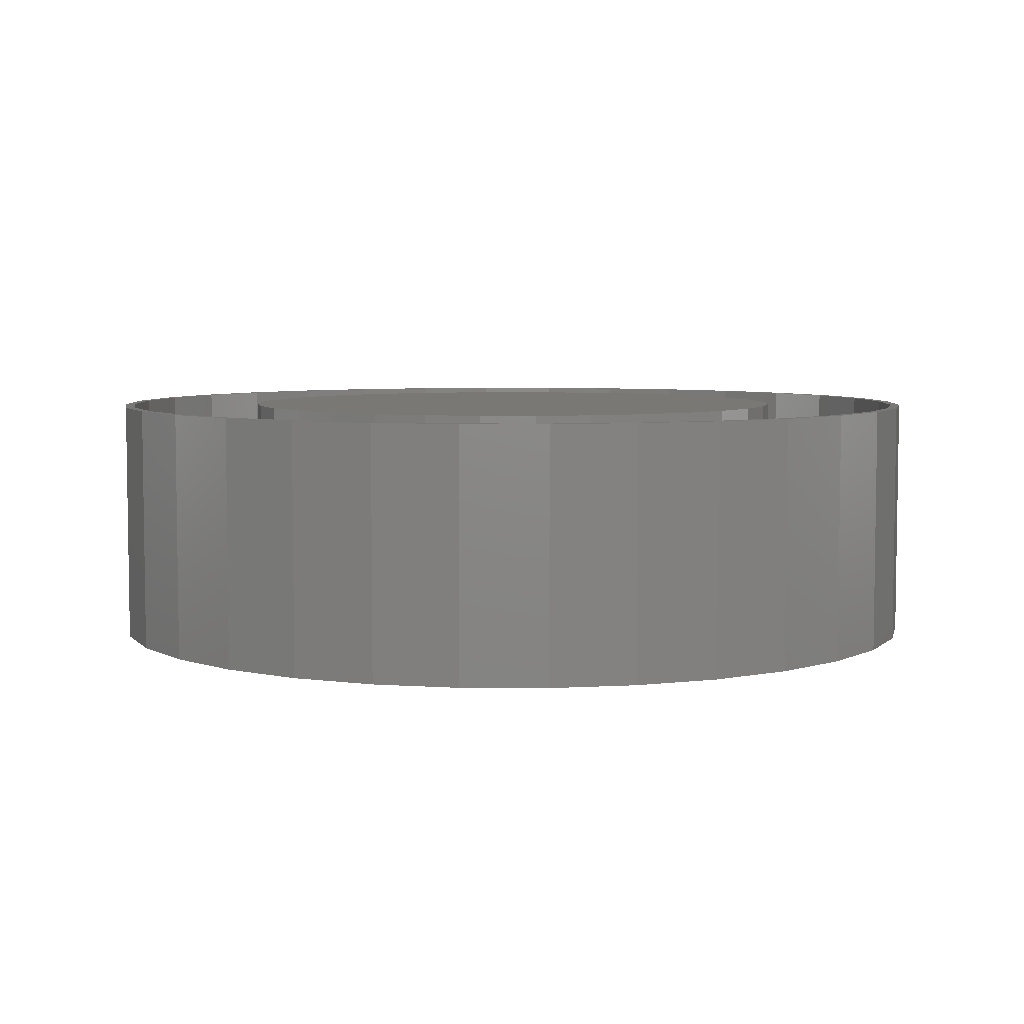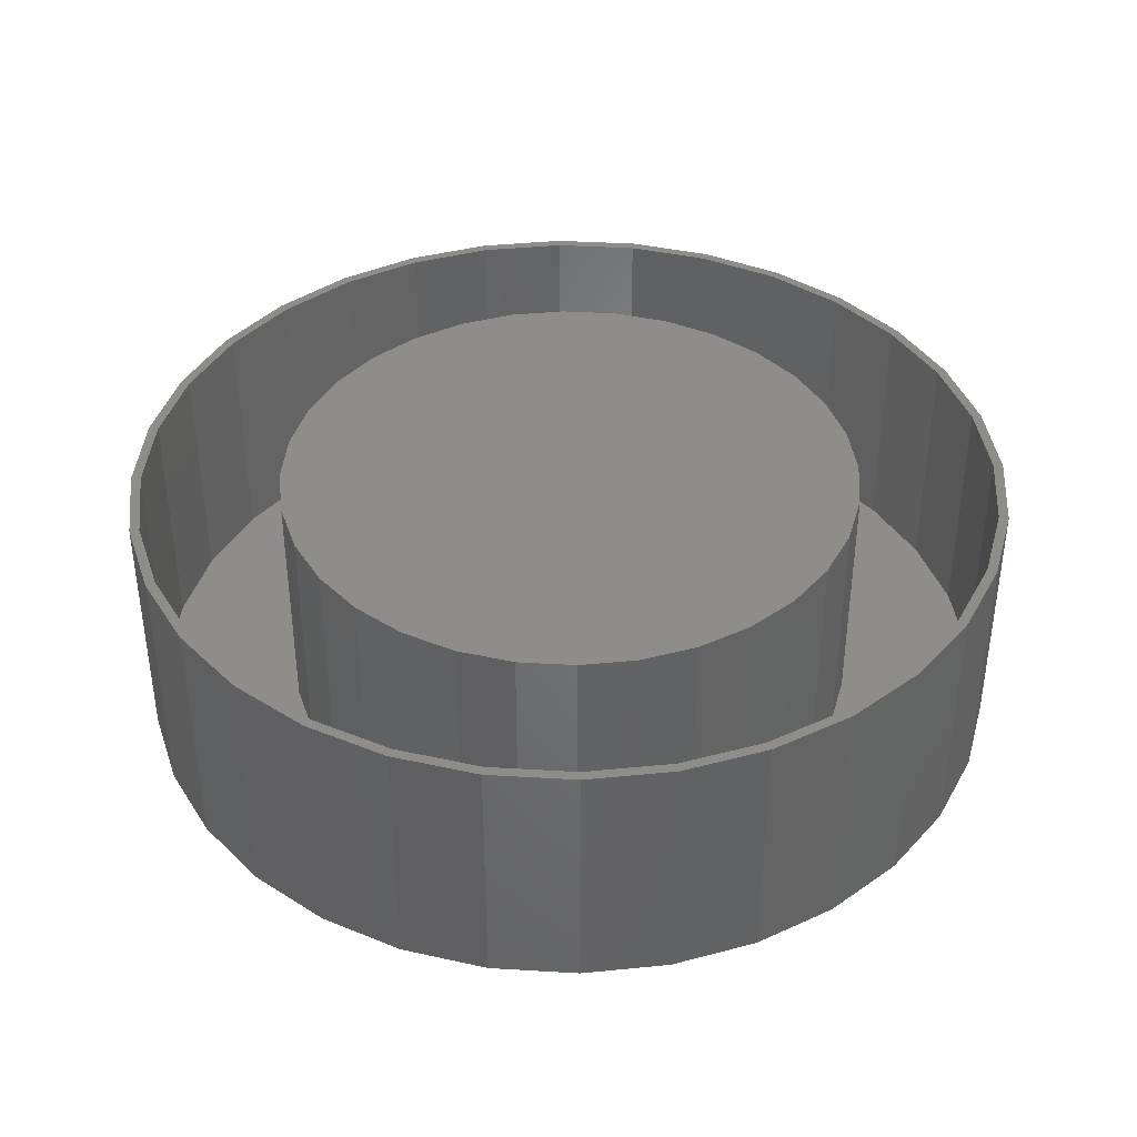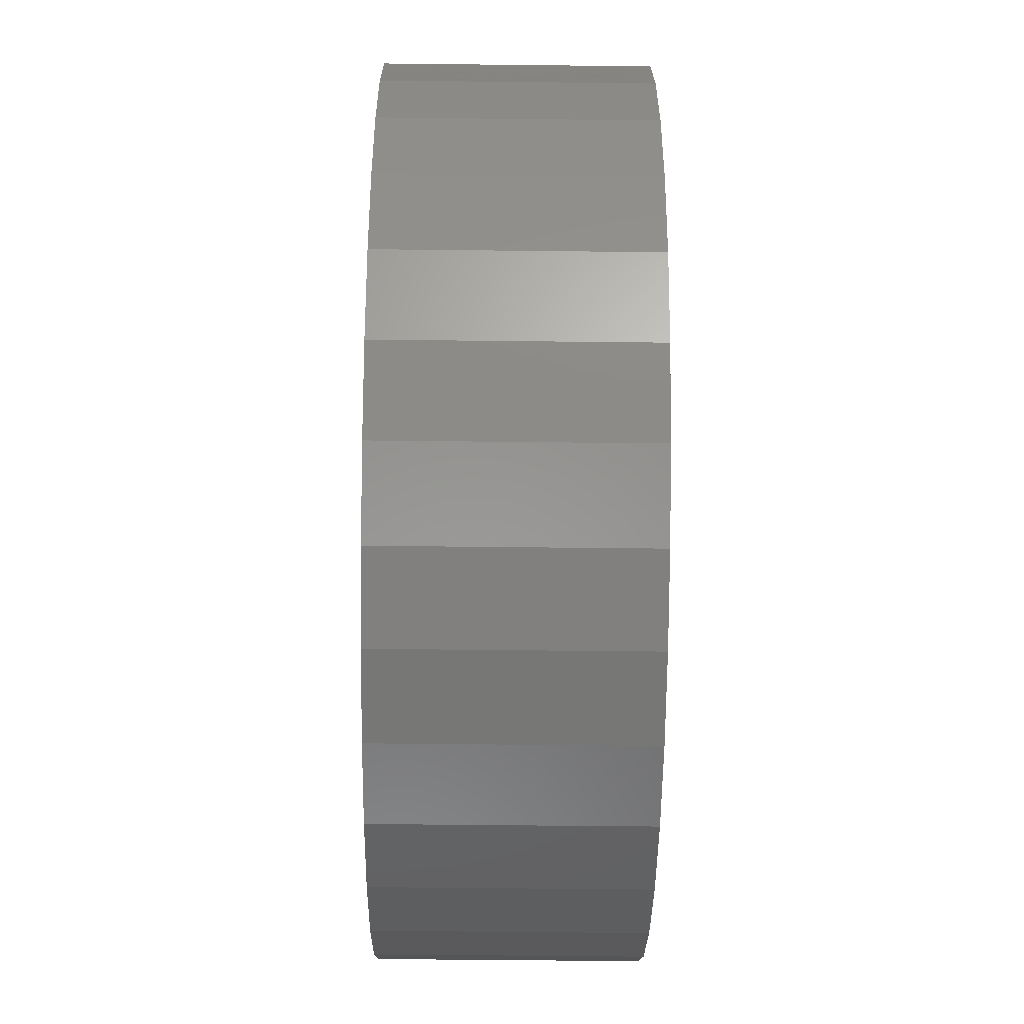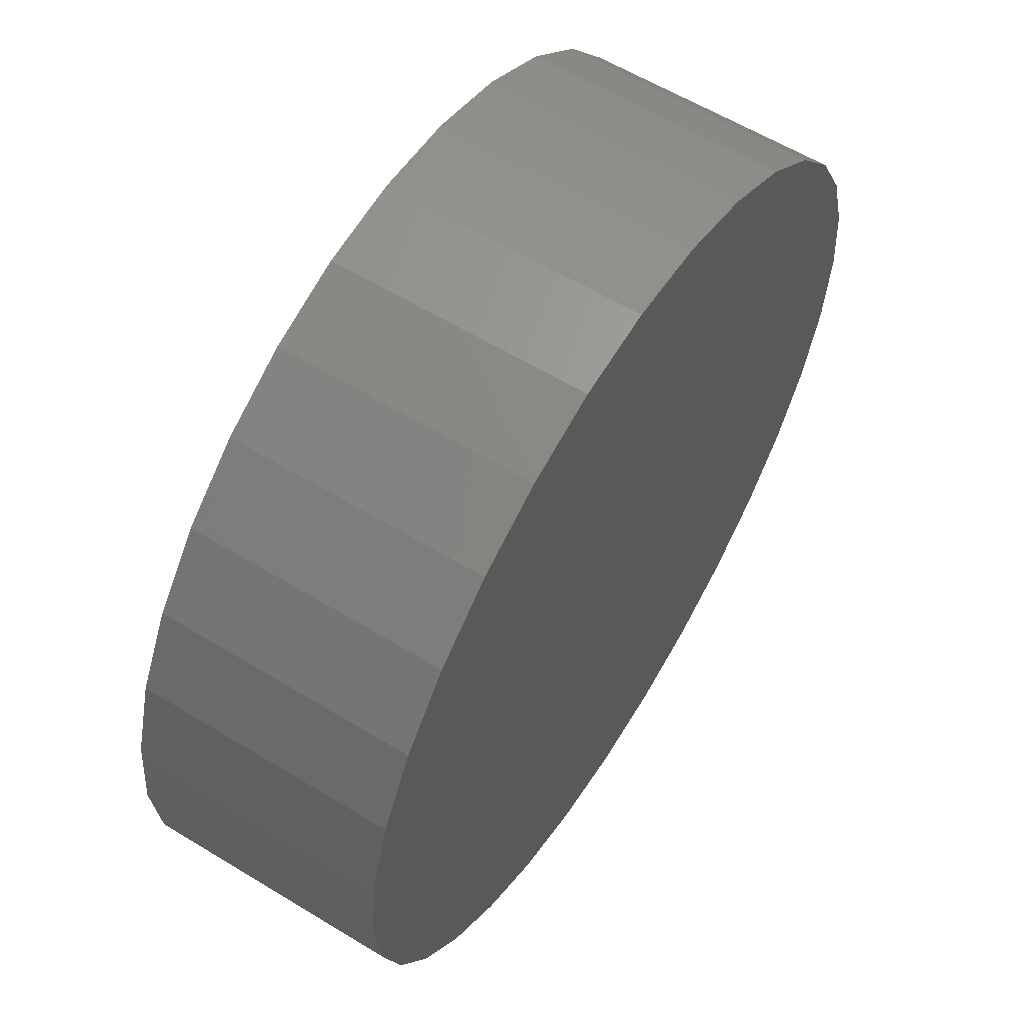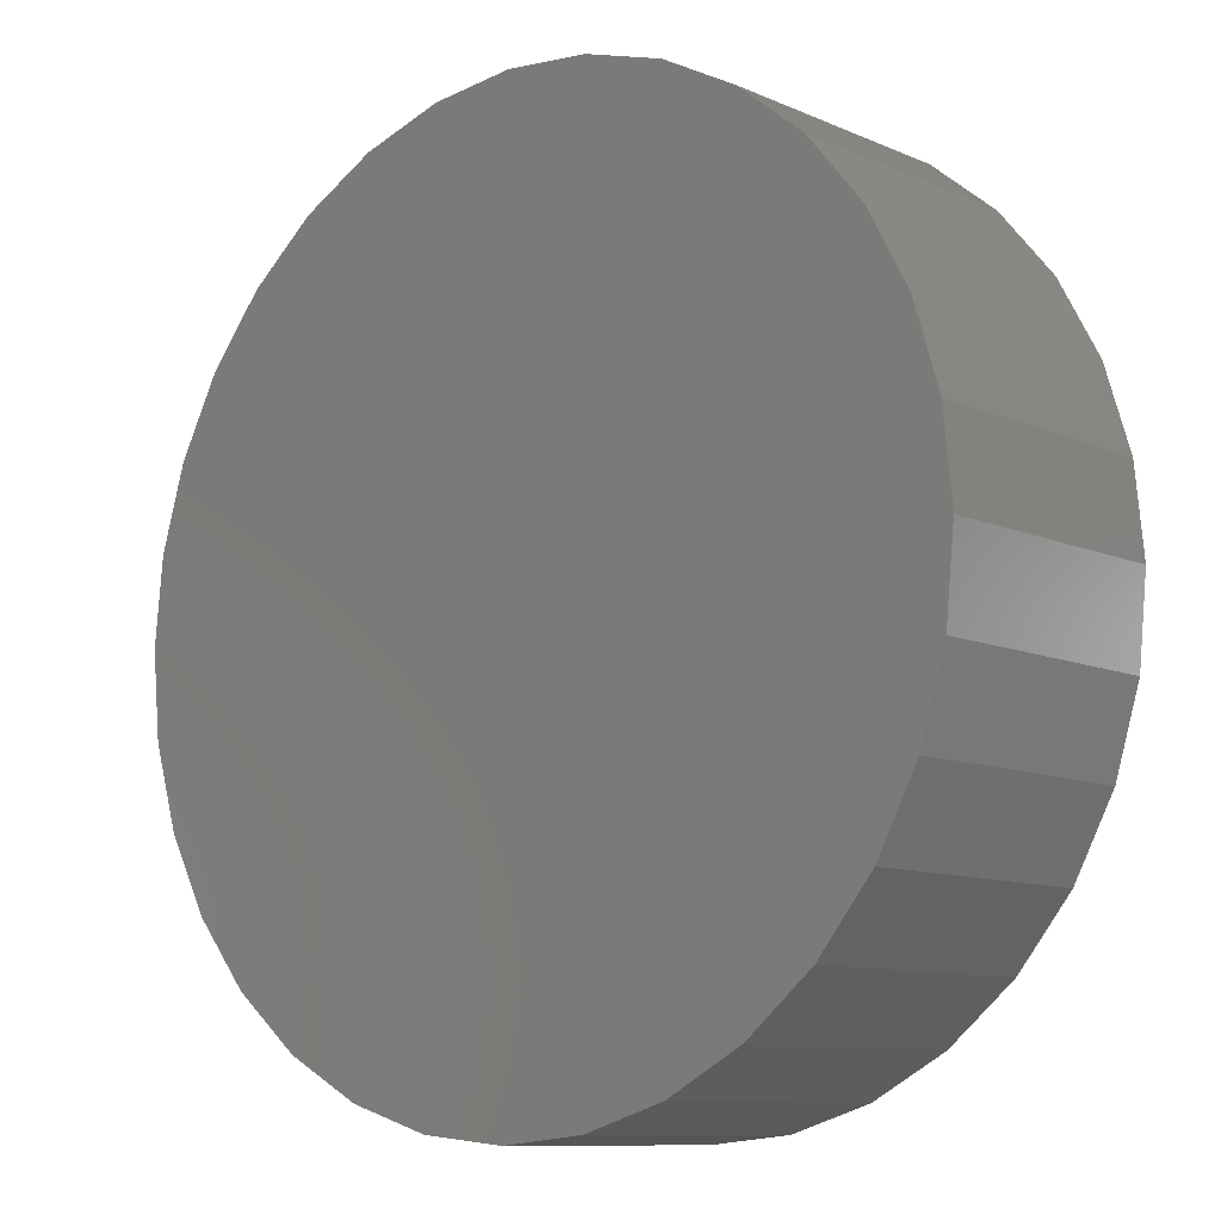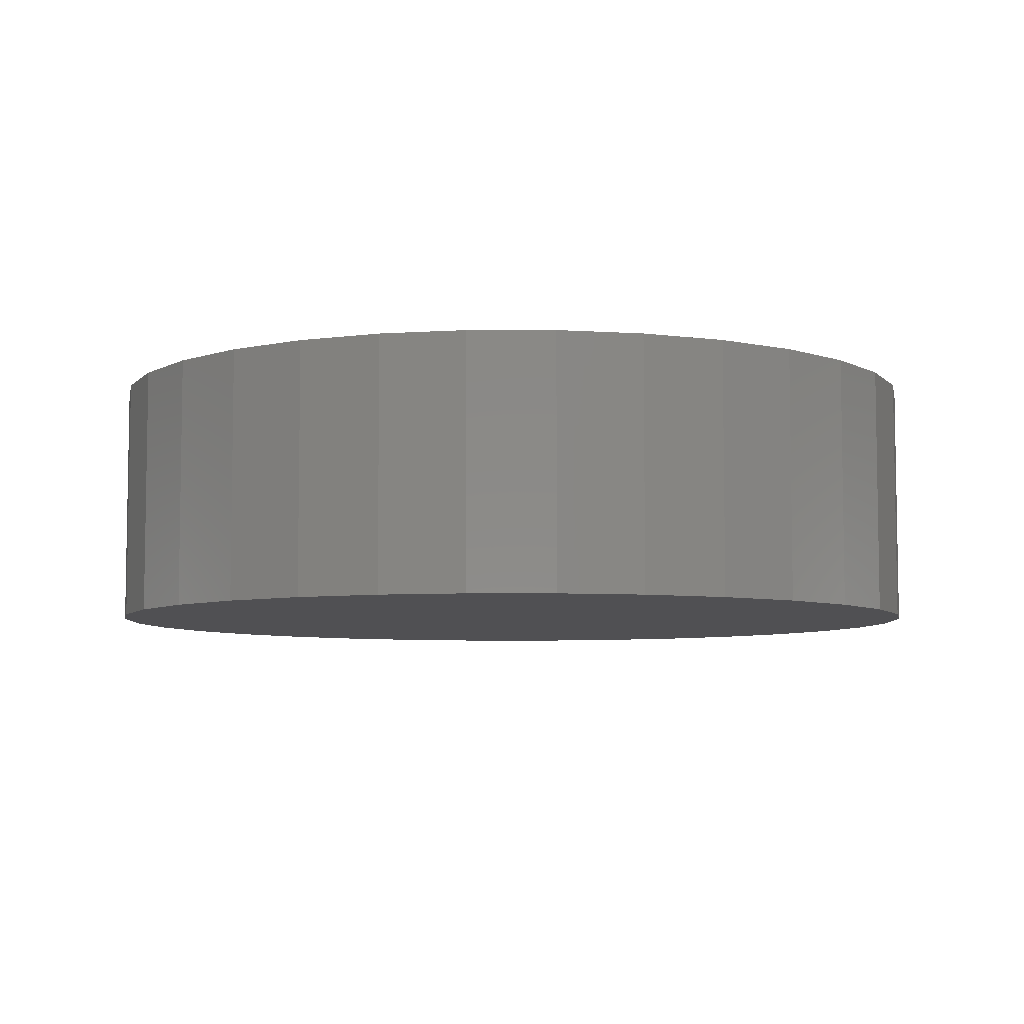
<metadata>
{"format":"stl","ext":"stl","renderer":"f3d","projection":"perspective","resolution":1024,"background":"white","views":[{"elev":5.6,"azim":-60.9,"up":"+Z"},{"elev":39.6,"azim":-23.9,"up":"+Z"},{"elev":-52.5,"azim":89.3,"up":"+Y"},{"elev":59.8,"azim":122.0,"up":"+Y"},{"elev":-10.1,"azim":-138.0,"up":"+Y"},{"elev":-6.4,"azim":5.7,"up":"+Z"}]}
</metadata>
<code>
# stl→obj: 192 verts, 380 faces
v 0.002632 0.353 0
v 0.07151 0.3463 0
v -0.06624 0.3463 0
v 0.002632 -0.353 0
v -0.06624 -0.3463 0
v 0.07151 -0.3463 0
v -0.1325 -0.3262 0
v 0.1377 -0.3262 0
v -0.1935 -0.2935 0
v 0.1988 -0.2935 0
v -0.247 -0.2496 0
v 0.2523 -0.2496 0
v -0.2909 -0.1961 0
v 0.2962 -0.1961 0
v -0.3235 -0.1351 0
v 0.3288 -0.1351 0
v -0.3436 -0.06888 0
v 0.3489 -0.06888 0
v -0.3504 2e-16 0
v 0.3557 0 0
v -0.3436 0.06888 0
v 0.3489 0.06888 0
v -0.3235 0.1351 0
v 0.3288 0.1351 0
v -0.2909 0.1961 0
v 0.2962 0.1961 0
v -0.247 0.2496 0
v 0.2523 0.2496 0
v -0.1935 0.2935 0
v 0.1988 0.2935 0
v -0.1325 0.3262 0
v 0.1377 0.3262 0
v -0.2308 2.872e-17 0.007812
v -0.2308 2.872e-17 0.2031
v -0.2263 0.04576 0.007812
v -0.2263 0.04576 0.2031
v -0.2129 0.08975 0.007812
v -0.2129 0.08975 0.2031
v -0.1912 0.1303 0.007812
v -0.1912 0.1303 0.2031
v -0.1621 0.1658 0.007812
v -0.1621 0.1658 0.2031
v -0.1265 0.195 0.007812
v -0.1265 0.195 0.2031
v -0.08597 0.2167 0.007812
v -0.08597 0.2167 0.2031
v -0.04197 0.23 0.007812
v -0.04197 0.23 0.2031
v 0.003783 0.2345 0.007812
v 0.003783 0.2345 0.2031
v 0.04954 0.23 0.007812
v 0.04954 0.23 0.2031
v 0.09354 0.2167 0.007812
v 0.09354 0.2167 0.2031
v 0.1341 0.195 0.007812
v 0.1341 0.195 0.2031
v 0.1696 0.1658 0.007812
v 0.1696 0.1658 0.2031
v 0.1988 0.1303 0.007812
v 0.1988 0.1303 0.2031
v 0.2205 0.08975 0.007812
v 0.2205 0.08975 0.2031
v 0.2338 0.04576 0.007812
v 0.2338 0.04576 0.2031
v 0.2383 0 0.007812
v 0.2383 0 0.2031
v 0.2338 -0.04576 0.007812
v 0.2338 -0.04576 0.2031
v 0.2205 -0.08975 0.007812
v 0.2205 -0.08975 0.2031
v 0.1988 -0.1303 0.007812
v 0.1988 -0.1303 0.2031
v 0.1696 -0.1658 0.007812
v 0.1696 -0.1658 0.2031
v 0.1341 -0.195 0.007812
v 0.1341 -0.195 0.2031
v 0.09354 -0.2167 0.007812
v 0.09354 -0.2167 0.2031
v 0.04954 -0.23 0.007812
v 0.04954 -0.23 0.2031
v 0.003783 -0.2345 0.007812
v 0.003783 -0.2345 0.2031
v -0.04197 -0.23 0.007812
v -0.04197 -0.23 0.2031
v -0.08597 -0.2167 0.007812
v -0.08597 -0.2167 0.2031
v -0.1265 -0.195 0.007812
v -0.1265 -0.195 0.2031
v -0.1621 -0.1658 0.007812
v -0.1621 -0.1658 0.2031
v -0.1912 -0.1303 0.007812
v -0.1912 -0.1303 0.2031
v -0.2129 -0.08975 0.007812
v -0.2129 -0.08975 0.2031
v -0.2263 -0.04576 0.007812
v -0.2263 -0.04576 0.2031
v -0.2844 0.1918 0.007812
v 0.2467 0.2441 0.007812
v 0.1944 0.287 0.007812
v 0.1347 0.319 0.007812
v 0.06998 0.3386 0.007812
v 0.002632 0.3452 0.007812
v -0.06472 0.3386 0.007812
v -0.1295 0.319 0.007812
v -0.1892 0.287 0.007812
v -0.2415 0.2441 0.007812
v -0.2415 -0.2441 0.007812
v -0.1892 -0.287 0.007812
v -0.2844 -0.1918 0.007812
v -0.1295 -0.319 0.007812
v -0.06472 -0.3386 0.007812
v 0.002632 -0.3452 0.007812
v 0.06998 -0.3386 0.007812
v 0.1347 -0.319 0.007812
v 0.1944 -0.287 0.007812
v 0.2467 -0.2441 0.007812
v 0.2897 -0.1918 0.007812
v -0.3163 0.1321 0.007812
v -0.336 0.06735 0.007812
v -0.3426 4.228e-17 0.007812
v -0.336 -0.06735 0.007812
v -0.3163 -0.1321 0.007812
v 0.2897 0.1918 0.007812
v 0.3216 0.1321 0.007812
v 0.3412 0.06735 0.007812
v 0.3479 -8.455e-17 0.007812
v 0.3412 -0.06735 0.007812
v 0.3216 -0.1321 0.007812
v -0.06624 0.3463 0.2031
v 0.002632 0.3452 0.2031
v 0.002632 0.353 0.2031
v -0.06472 0.3386 0.2031
v -0.1325 0.3262 0.2031
v -0.1295 0.319 0.2031
v -0.1935 0.2935 0.2031
v -0.1892 0.287 0.2031
v -0.247 0.2496 0.2031
v -0.2415 0.2441 0.2031
v -0.2909 0.1961 0.2031
v -0.2844 0.1918 0.2031
v -0.3235 0.1351 0.2031
v -0.3163 0.1321 0.2031
v -0.3436 0.06888 0.2031
v -0.336 0.06735 0.2031
v -0.3163 -0.1321 0.2031
v -0.336 -0.06735 0.2031
v -0.3436 -0.06888 0.2031
v -0.3235 -0.1351 0.2031
v -0.2844 -0.1918 0.2031
v -0.2909 -0.1961 0.2031
v -0.2415 -0.2441 0.2031
v -0.247 -0.2496 0.2031
v -0.1892 -0.287 0.2031
v -0.1935 -0.2935 0.2031
v -0.1295 -0.319 0.2031
v -0.1325 -0.3262 0.2031
v -0.06472 -0.3386 0.2031
v -0.06624 -0.3463 0.2031
v 0.002632 -0.3452 0.2031
v 0.002632 -0.353 0.2031
v 0.07151 0.3463 0.2031
v 0.06998 0.3386 0.2031
v 0.1377 0.3262 0.2031
v 0.1347 0.319 0.2031
v 0.1988 0.2935 0.2031
v 0.1944 0.287 0.2031
v 0.2523 0.2496 0.2031
v 0.2467 0.2441 0.2031
v 0.2962 0.1961 0.2031
v 0.2897 0.1918 0.2031
v 0.3288 0.1351 0.2031
v 0.3216 0.1321 0.2031
v 0.3489 0.06888 0.2031
v 0.3412 0.06735 0.2031
v 0.3479 0 0.2031
v 0.3489 -0.06888 0.2031
v 0.3412 -0.06735 0.2031
v 0.3216 -0.1321 0.2031
v 0.3288 -0.1351 0.2031
v 0.2897 -0.1918 0.2031
v 0.2962 -0.1961 0.2031
v 0.2467 -0.2441 0.2031
v 0.2523 -0.2496 0.2031
v 0.1944 -0.287 0.2031
v 0.1988 -0.2935 0.2031
v 0.1347 -0.319 0.2031
v 0.1377 -0.3262 0.2031
v 0.06998 -0.3386 0.2031
v 0.07151 -0.3463 0.2031
v 0.3557 0 0.2031
v -0.3504 2e-16 0.2031
v -0.3426 4.228e-17 0.2031
f 1 2 3
f 4 5 6
f 6 5 7
f 6 7 8
f 8 7 9
f 8 9 10
f 10 9 11
f 10 11 12
f 12 11 13
f 12 13 14
f 14 13 15
f 14 15 16
f 16 15 17
f 16 17 18
f 18 17 19
f 18 19 20
f 20 19 21
f 20 21 22
f 22 21 23
f 22 23 24
f 24 23 25
f 24 25 26
f 26 25 27
f 26 27 28
f 28 27 29
f 28 29 30
f 30 29 31
f 30 31 32
f 32 31 3
f 32 3 2
f 33 34 35
f 35 34 36
f 35 36 37
f 37 36 38
f 37 38 39
f 39 38 40
f 39 40 41
f 41 40 42
f 41 42 43
f 43 42 44
f 43 44 45
f 45 44 46
f 45 46 47
f 47 46 48
f 47 48 49
f 49 48 50
f 49 50 51
f 51 50 52
f 51 52 53
f 53 52 54
f 53 54 55
f 55 54 56
f 55 56 57
f 57 56 58
f 57 58 59
f 59 58 60
f 59 60 61
f 61 60 62
f 61 62 63
f 63 62 64
f 63 64 65
f 65 64 66
f 65 66 67
f 67 66 68
f 67 68 69
f 69 68 70
f 69 70 71
f 71 70 72
f 71 72 73
f 73 72 74
f 73 74 75
f 75 74 76
f 75 76 77
f 77 76 78
f 77 78 79
f 79 78 80
f 79 80 81
f 81 80 82
f 81 82 83
f 83 82 84
f 83 84 85
f 85 84 86
f 85 86 87
f 87 86 88
f 87 88 89
f 89 88 90
f 89 90 91
f 91 90 92
f 91 92 93
f 93 92 94
f 93 94 95
f 95 94 96
f 95 96 33
f 33 96 34
f 97 43 45
f 98 51 53
f 49 51 98
f 49 98 99
f 49 99 100
f 49 100 101
f 49 101 102
f 49 102 103
f 49 103 104
f 49 104 105
f 49 105 106
f 106 97 45
f 106 45 47
f 106 47 49
f 107 108 81
f 107 81 83
f 107 83 85
f 107 85 87
f 107 87 109
f 81 108 110
f 81 110 111
f 81 111 112
f 81 112 113
f 81 113 114
f 81 114 115
f 81 115 116
f 116 117 75
f 116 75 77
f 116 77 79
f 116 79 81
f 43 97 41
f 41 97 118
f 41 118 39
f 39 118 37
f 37 118 119
f 37 119 35
f 35 119 33
f 33 119 120
f 33 120 95
f 95 120 121
f 95 121 93
f 93 121 122
f 93 122 91
f 91 122 89
f 89 122 109
f 89 109 87
f 98 53 123
f 123 53 55
f 123 55 124
f 124 55 57
f 124 57 59
f 124 59 125
f 125 59 61
f 125 61 63
f 125 63 126
f 126 63 65
f 126 65 127
f 127 65 67
f 127 67 128
f 128 67 69
f 128 69 71
f 128 71 117
f 117 71 73
f 117 73 75
f 48 52 50
f 52 48 46
f 52 46 54
f 78 84 80
f 80 84 82
f 54 46 56
f 56 46 44
f 56 44 58
f 58 44 42
f 58 42 60
f 60 42 40
f 60 40 62
f 62 40 38
f 62 38 64
f 64 38 36
f 64 36 66
f 66 36 34
f 66 34 68
f 68 34 96
f 68 96 70
f 70 96 94
f 70 94 72
f 72 94 92
f 72 92 74
f 74 92 90
f 74 90 76
f 76 90 88
f 76 88 78
f 78 88 86
f 78 86 84
f 129 130 131
f 132 130 129
f 129 133 132
f 132 133 134
f 134 133 135
f 134 135 136
f 136 135 137
f 136 137 138
f 138 137 139
f 138 139 140
f 140 139 141
f 140 141 142
f 142 141 143
f 142 143 144
f 145 146 147
f 147 148 145
f 149 145 148
f 148 150 149
f 151 149 150
f 150 152 151
f 153 151 152
f 152 154 153
f 155 153 154
f 154 156 155
f 157 155 156
f 156 158 157
f 158 159 157
f 159 158 160
f 130 161 131
f 161 130 162
f 161 162 163
f 162 164 163
f 165 163 164
f 164 166 165
f 167 165 166
f 166 168 167
f 169 167 168
f 168 170 169
f 171 169 170
f 170 172 171
f 173 171 172
f 172 174 173
f 175 173 174
f 176 177 178
f 176 178 179
f 179 178 180
f 179 180 181
f 181 180 182
f 181 182 183
f 183 182 184
f 183 184 185
f 185 184 186
f 185 186 187
f 187 186 188
f 187 188 189
f 189 188 159
f 189 159 160
f 190 173 175
f 190 175 177
f 190 177 176
f 191 147 146
f 191 146 192
f 191 192 144
f 191 144 143
f 112 188 113
f 113 188 186
f 113 186 114
f 114 186 184
f 114 184 115
f 115 184 182
f 115 182 116
f 116 182 180
f 116 180 117
f 117 180 178
f 117 178 128
f 128 178 177
f 128 177 127
f 127 177 175
f 127 175 126
f 188 112 159
f 159 112 111
f 159 111 157
f 157 111 110
f 157 110 155
f 155 110 108
f 155 108 153
f 153 108 107
f 153 107 151
f 151 107 109
f 151 109 149
f 149 109 122
f 149 122 145
f 145 122 121
f 145 121 146
f 146 121 120
f 146 120 192
f 102 132 103
f 103 132 134
f 103 134 104
f 104 134 136
f 104 136 105
f 105 136 138
f 105 138 106
f 106 138 140
f 106 140 97
f 97 140 142
f 97 142 118
f 118 142 144
f 118 144 119
f 119 144 192
f 119 192 120
f 132 102 130
f 130 102 101
f 130 101 162
f 162 101 100
f 162 100 164
f 164 100 99
f 164 99 166
f 166 99 98
f 166 98 168
f 168 98 123
f 168 123 170
f 170 123 124
f 170 124 172
f 172 124 125
f 172 125 174
f 174 125 126
f 174 126 175
f 20 190 18
f 18 190 176
f 18 176 16
f 16 176 179
f 16 179 14
f 14 179 181
f 14 181 12
f 12 181 183
f 12 183 10
f 10 183 185
f 10 185 8
f 8 185 187
f 8 187 6
f 6 187 189
f 6 189 4
f 4 189 160
f 4 160 5
f 5 160 158
f 5 158 7
f 7 158 156
f 7 156 9
f 9 156 154
f 9 154 11
f 11 154 152
f 11 152 13
f 13 152 150
f 13 150 15
f 15 150 148
f 15 148 17
f 17 148 147
f 17 147 19
f 19 147 191
f 19 191 21
f 21 191 143
f 21 143 23
f 23 143 141
f 23 141 25
f 25 141 139
f 25 139 27
f 27 139 137
f 27 137 29
f 29 137 135
f 29 135 31
f 31 135 133
f 31 133 3
f 3 133 129
f 3 129 1
f 1 129 131
f 1 131 2
f 2 131 161
f 2 161 32
f 32 161 163
f 32 163 30
f 30 163 165
f 30 165 28
f 28 165 167
f 28 167 26
f 26 167 169
f 26 169 24
f 24 169 171
f 24 171 22
f 22 171 173
f 22 173 20
f 20 173 190

</code>
